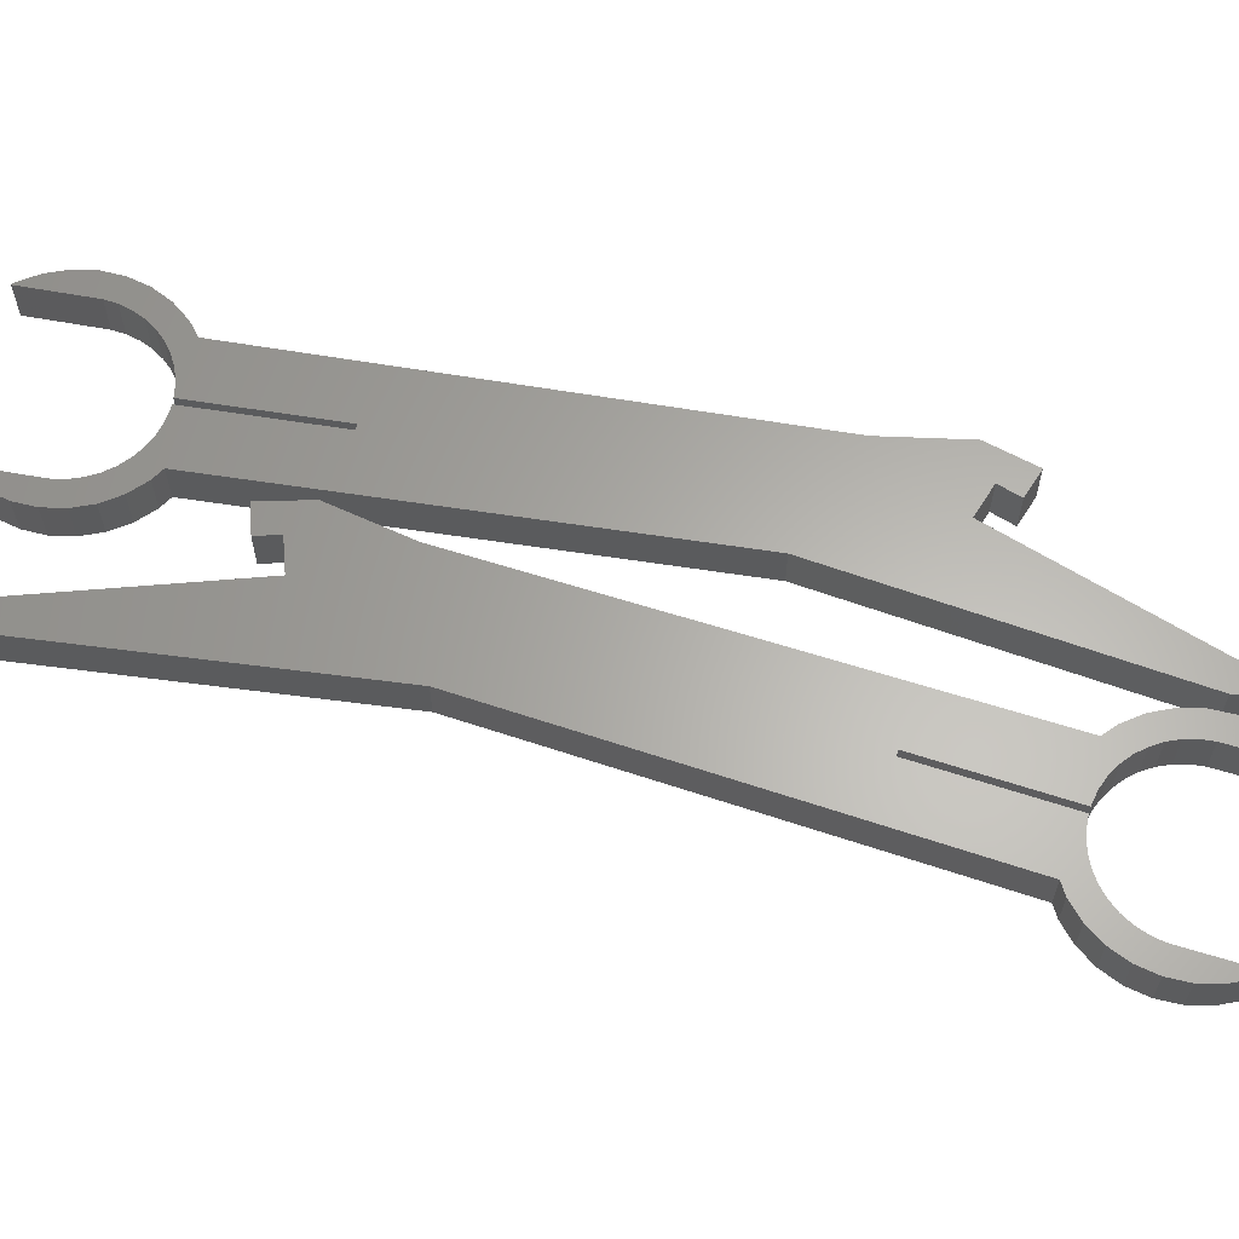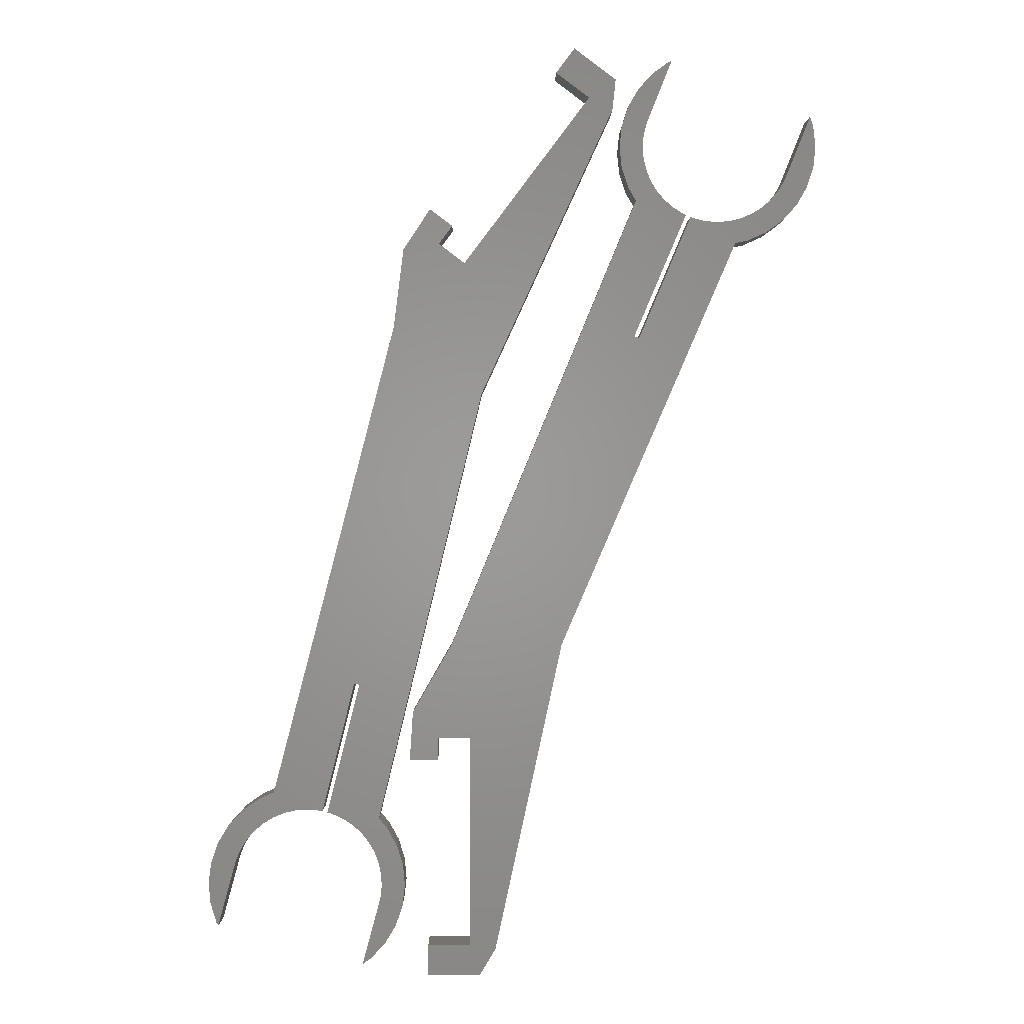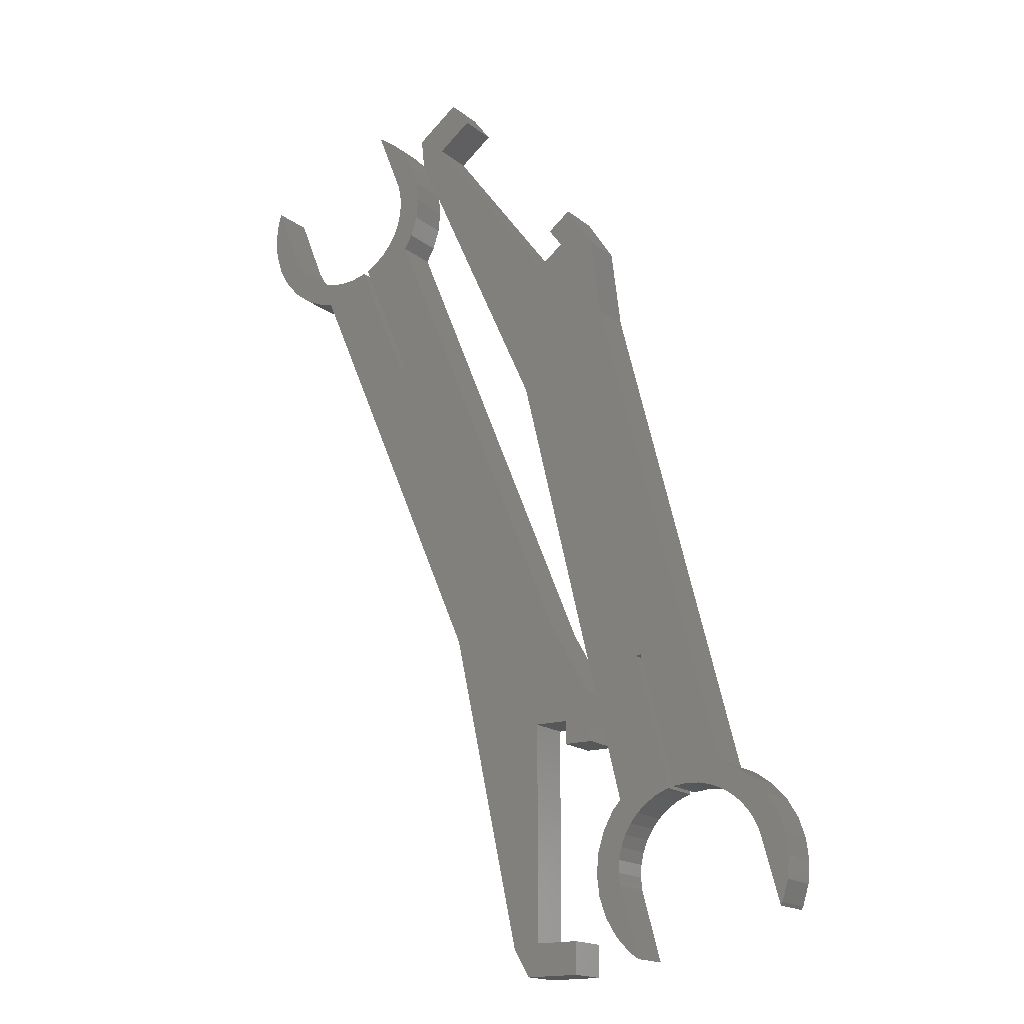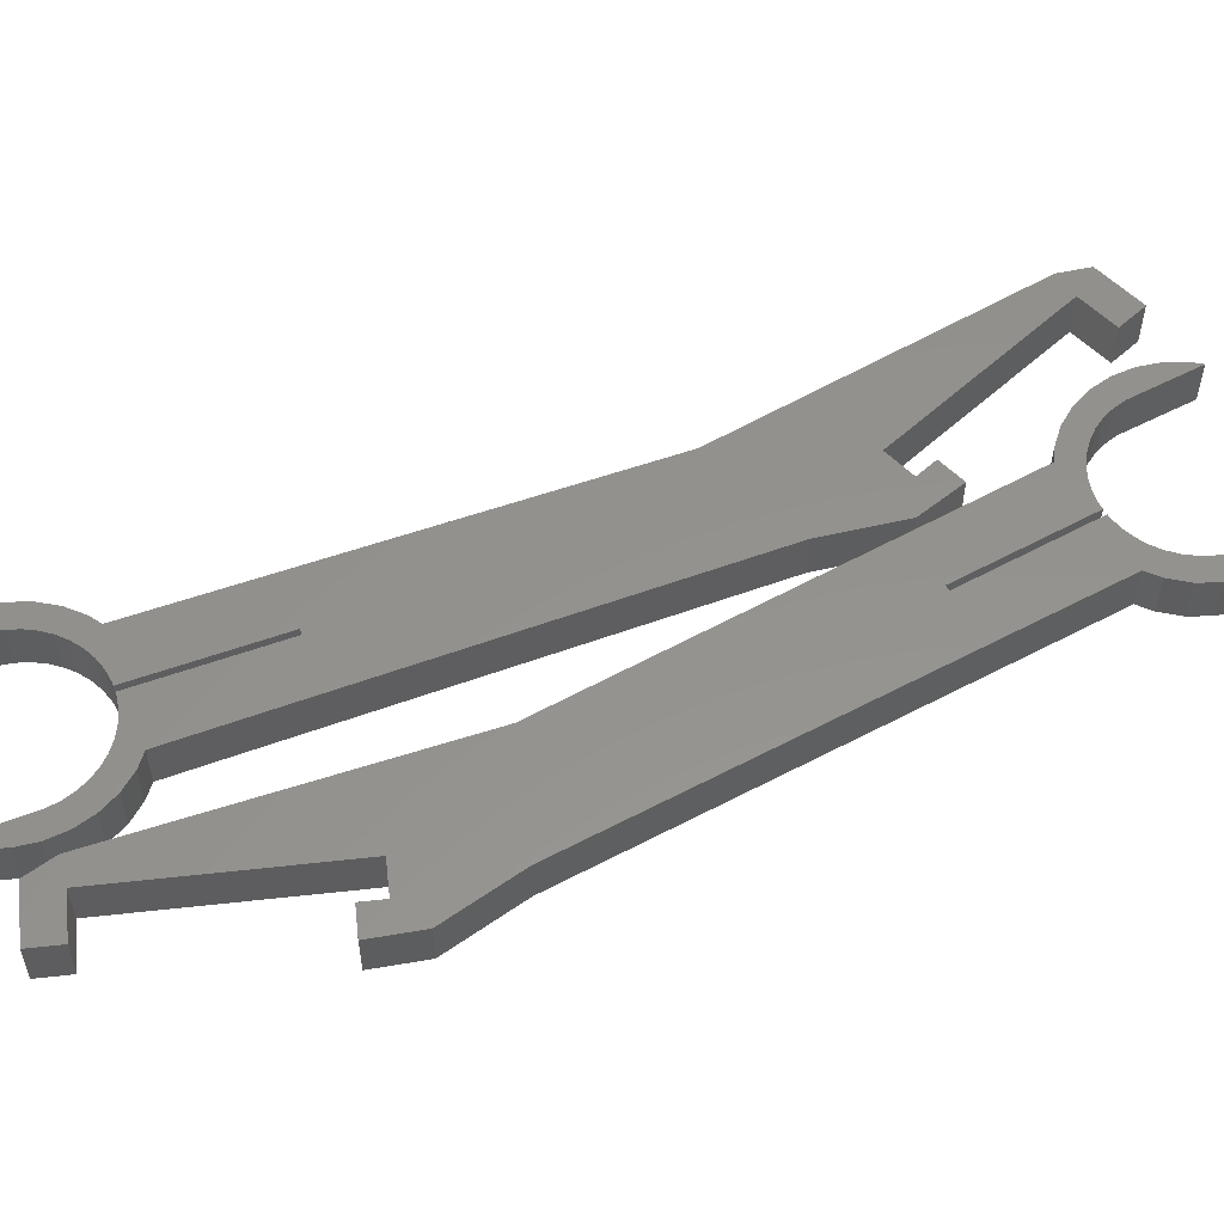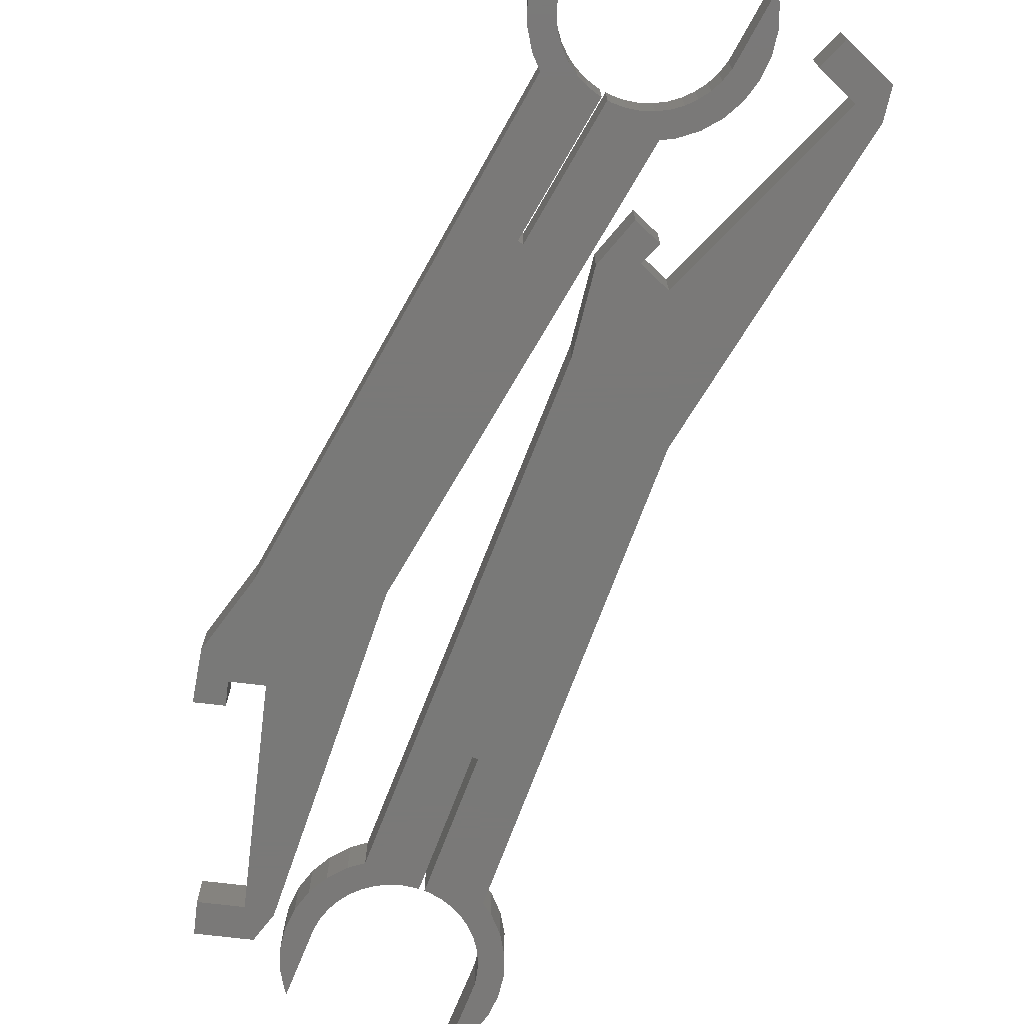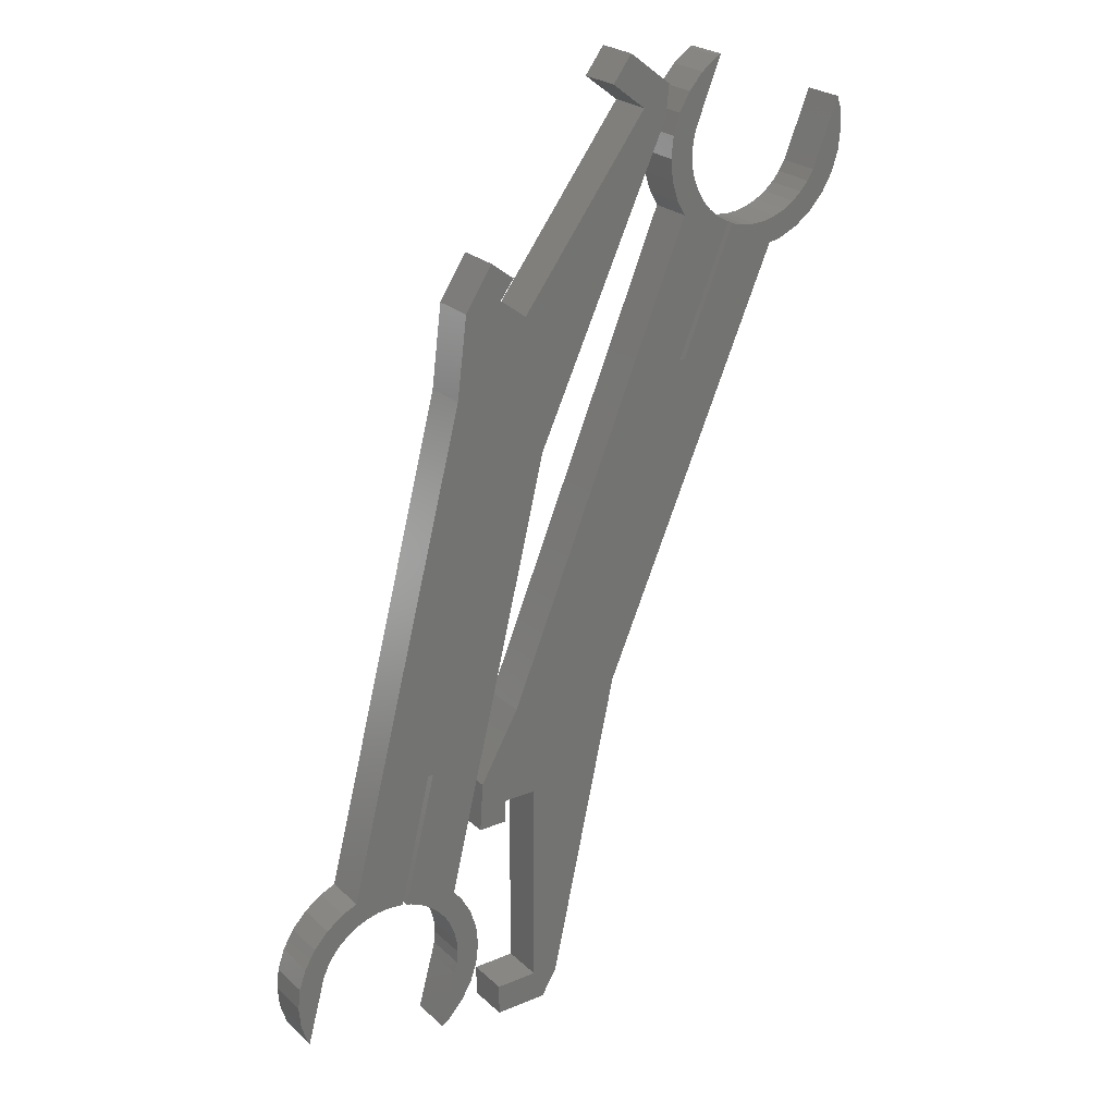
<metadata>
{"format":"stl","ext":"stl","renderer":"f3d","projection":"perspective","resolution":1024,"background":"white","views":[{"elev":63.4,"azim":85.2,"up":"+Z"},{"elev":0.3,"azim":-0.5,"up":"+Y"},{"elev":-17.0,"azim":-146.8,"up":"+Y"},{"elev":55.8,"azim":-133.6,"up":"+Z"},{"elev":-72.2,"azim":-43.8,"up":"+Z"},{"elev":24.5,"azim":-34.6,"up":"+Y"}]}
</metadata>
<code>
# stl→obj: 228 verts, 448 faces
v 61.82 110 -4
v 67.03 114.5 -4
v 66.61 110.5 -4
v 66.61 118.5 -4
v 65.39 106.8 -4
v 60.95 107.9 -4
v 63.4 103.3 -4
v 65.98 120.4 -4
v 58.28 104.2 -4
v 60.74 100.4 -4
v 59.76 106 -4
v 56.55 102.8 -4
v 57.53 98.05 -4
v 54.61 101.6 -4
v 53.9 96.43 -4
v 52.51 100.7 -4
v 51.5 95.92 -4
v 50.3 100.2 -4
v 48.03 100 -4
v 45.76 100.2 -4
v 43.55 100.7 -4
v 32.86 77.48 -4
v 42.84 101 -4
v 17.85 18.14 -4
v 31.94 77.88 -4
v 34.24 110 -4
v 29.45 110.5 -4
v 33.71 112.2 -4
v 30.67 106.8 -4
v 35.11 107.9 -4
v 32.21 104.1 -4
v 36.3 106 -4
v 37.78 104.2 -4
v 39.51 102.8 -4
v 41.45 101.6 -4
v 41.92 101.4 -4
v -3.481 18.12 -4
v 0 0 -4
v 5 -41 -4
v 0 -40.1 -4
v 2 -46 -4
v -11 5 -4
v -6.2 0 -4
v 34.24 119 -4
v 38.53 131 -4
v 39.14 131.2 -4
v 35.32 128.6 -4
v 32.66 125.7 -4
v 33.71 116.8 -4
v 33.53 114.5 -4
v 29.03 114.5 -4
v 30.67 122.2 -4
v 29.45 118.5 -4
v -11.6 -4.3 -4
v -6.2 -4.3 -4
v -8 -46 -4
v -8 -40.1 -4
v 34.24 119 4
v 38.53 131 4
v 35.32 128.6 4
v 39.14 131.2 4
v 32.66 125.7 4
v 29.45 118.5 4
v 30.67 122.2 4
v 33.71 116.8 4
v 30.67 106.8 4
v 33.71 112.2 4
v 33.53 114.5 4
v 34.24 110 4
v 35.11 107.9 4
v 32.21 104.1 4
v 36.3 106 4
v 37.78 104.2 4
v 39.51 102.8 4
v 41.45 101.6 4
v 31.94 77.88 4
v 41.92 101.4 4
v -3.481 18.12 4
v 17.85 18.14 4
v 0 0 4
v 5 -41 4
v 0 -40.1 4
v -11 5 4
v -6.2 0 4
v -11.6 -4.3 4
v -6.2 -4.3 4
v 29.03 114.5 4
v 29.45 110.5 4
v 61.82 110 4
v 67.03 114.5 4
v 66.61 118.5 4
v 65.98 120.4 4
v 66.61 110.5 4
v 65.39 106.8 4
v 60.95 107.9 4
v 63.4 103.3 4
v 59.76 106 4
v 58.28 104.2 4
v 60.74 100.4 4
v 56.55 102.8 4
v 57.53 98.05 4
v 54.61 101.6 4
v 53.9 96.43 4
v 52.51 100.7 4
v 51.5 95.92 4
v 50.3 100.2 4
v 48.03 100 4
v 45.76 100.2 4
v 43.55 100.7 4
v 32.86 77.48 4
v 42.84 101 4
v 2 -46 4
v -8 -46 4
v -8 -40.1 4
v -12.55 -28.68 -4
v -17.27 -30.87 -4
v -17.05 -28.6 -4
v -14.33 -36.38 -4
v -17.84 -33.07 -4
v -19.08 -42.69 -4
v -16.38 -39.78 -4
v -20.77 -43.87 -4
v -13.04 -32.62 -4
v -17.19 -26.33 -4
v -12.9 -24.72 -4
v -17.68 -24.11 -4
v -14.06 -20.93 -4
v -18.52 -21.99 -4
v -15.99 -17.45 -4
v -1 92 -4
v 27.67 121.7 -4
v 2.338 66.77 -4
v 23.13 124 -4
v -14.68 79.63 -4
v -5.952 95.73 -4
v -12.79 94.63 -4
v -7.676 102.4 -4
v -21.39 10.34 -4
v -17.59 -15.6 -4
v -19.67 -20.03 -4
v -21.12 -18.28 -4
v -22.82 -16.77 -4
v -22.36 10.58 -4
v -29.03 -14.07 -4
v -28.54 -14.2 -4
v -37.93 -10.53 -4
v -31.3 -13.85 -4
v -33.57 -13.99 -4
v -35.79 -14.48 -4
v -37.91 -15.32 -4
v -40.76 -11.73 -4
v -39.87 -16.47 -4
v -44.01 -14.01 -4
v -41.62 -17.92 -4
v -46.72 -16.91 -4
v -43.13 -19.62 -4
v -44.35 -21.54 -4
v -48.77 -20.32 -4
v -45.26 -23.63 -4
v -49.04 -35.77 -4
v -48.72 -36.35 -4
v -50.2 -31.97 -4
v -50.06 -24.07 -4
v -50.55 -28.02 -4
v 28.28 127.5 -4
v 20.29 133.6 -4
v 16.74 128.8 -4
v -3.364 99.17 -4
v -24.74 -15.55 -4
v -26.83 -14.64 -4
v -27.57 -14.45 -4
v -3.364 99.17 4
v -7.676 102.4 4
v -5.952 95.73 4
v 28.28 127.5 4
v 23.13 124 4
v 27.67 121.7 4
v 20.29 133.6 4
v 16.74 128.8 4
v -1 92 4
v 2.338 66.77 4
v -12.79 94.63 4
v -14.68 79.63 4
v -22.36 10.58 4
v -14.06 -20.93 4
v -18.52 -21.99 4
v -17.68 -24.11 4
v -21.39 10.34 4
v -17.59 -15.6 4
v -26.83 -14.64 4
v -15.99 -17.45 4
v -19.67 -20.03 4
v -21.12 -18.28 4
v -37.93 -10.53 4
v -29.03 -14.07 4
v -28.54 -14.2 4
v -31.3 -13.85 4
v -33.57 -13.99 4
v -35.79 -14.48 4
v -37.91 -15.32 4
v -40.76 -11.73 4
v -39.87 -16.47 4
v -44.01 -14.01 4
v -41.62 -17.92 4
v -46.72 -16.91 4
v -43.13 -19.62 4
v -44.35 -21.54 4
v -48.77 -20.32 4
v -45.26 -23.63 4
v -50.06 -24.07 4
v -50.55 -28.02 4
v -49.04 -35.77 4
v -50.2 -31.97 4
v -48.72 -36.35 4
v -17.19 -26.33 4
v -12.55 -28.68 4
v -12.9 -24.72 4
v -17.05 -28.6 4
v -17.27 -30.87 4
v -17.84 -33.07 4
v -13.04 -32.62 4
v -14.33 -36.38 4
v -16.38 -39.78 4
v -19.08 -42.69 4
v -20.77 -43.87 4
v -22.82 -16.77 4
v -24.74 -15.55 4
v -27.57 -14.45 4
f 1 2 3
f 2 1 4
f 1 3 5
f 6 5 7
f 4 1 8
f 5 6 1
f 9 7 10
f 7 11 6
f 7 9 11
f 12 10 13
f 10 12 9
f 13 14 12
f 15 14 13
f 15 16 14
f 17 16 15
f 17 18 16
f 17 19 18
f 17 20 19
f 17 21 20
f 22 21 17
f 21 22 23
f 22 24 25
f 24 22 17
f 26 27 28
f 27 26 29
f 30 29 26
f 29 30 31
f 32 31 30
f 33 31 32
f 34 31 33
f 35 31 34
f 25 35 36
f 35 25 31
f 37 25 24
f 38 24 39
f 40 39 41
f 39 40 38
f 37 24 38
f 25 37 31
f 42 38 43
f 38 42 37
f 44 45 46
f 45 44 47
f 48 44 49
f 44 48 47
f 48 49 50
f 51 28 27
f 50 52 48
f 28 51 50
f 50 53 52
f 50 51 53
f 54 43 55
f 43 54 42
f 56 40 41
f 40 56 57
f 58 59 60
f 59 58 61
f 62 58 60
f 63 58 64
f 64 58 62
f 58 63 65
f 66 67 68
f 66 69 67
f 66 70 69
f 71 72 70
f 71 73 72
f 71 74 73
f 71 75 74
f 76 75 71
f 75 76 77
f 78 76 71
f 76 78 79
f 79 80 81
f 82 81 80
f 79 78 80
f 83 80 78
f 80 83 84
f 85 84 83
f 84 85 86
f 87 65 63
f 65 87 68
f 66 68 88
f 70 66 71
f 68 87 88
f 89 90 91
f 89 91 92
f 90 89 93
f 93 89 94
f 95 94 89
f 94 95 96
f 97 96 95
f 98 96 97
f 96 98 99
f 100 99 98
f 99 100 101
f 102 101 100
f 102 103 101
f 104 103 102
f 104 105 103
f 106 105 104
f 107 105 106
f 108 105 107
f 109 105 108
f 110 109 111
f 109 110 105
f 110 79 105
f 79 110 76
f 81 82 112
f 113 82 114
f 82 113 112
f 81 24 79
f 24 81 39
f 79 17 105
f 17 79 24
f 37 71 31
f 71 37 78
f 42 78 37
f 78 42 83
f 54 83 42
f 83 54 85
f 54 86 85
f 86 54 55
f 86 43 84
f 43 86 55
f 43 80 84
f 80 43 38
f 40 80 38
f 80 40 82
f 40 114 82
f 114 40 57
f 56 114 57
f 114 56 113
f 56 112 113
f 112 56 41
f 112 39 81
f 39 112 41
f 93 2 90
f 2 93 3
f 46 59 61
f 59 46 45
f 53 64 52
f 64 53 63
f 29 88 27
f 88 29 66
f 27 87 51
f 87 27 88
f 52 62 48
f 62 52 64
f 45 60 59
f 60 45 47
f 48 60 47
f 60 48 62
f 90 4 91
f 4 90 2
f 17 103 105
f 103 17 15
f 96 5 94
f 5 96 7
f 94 3 93
f 3 94 5
f 15 101 103
f 101 15 13
f 13 99 101
f 99 13 10
f 31 66 29
f 66 31 71
f 91 8 92
f 8 91 4
f 51 63 53
f 63 51 87
f 99 7 96
f 7 99 10
f 68 49 65
f 49 68 50
f 11 95 6
f 95 11 97
f 20 109 108
f 109 20 21
f 9 100 98
f 100 9 12
f 67 50 68
f 50 67 28
f 65 44 58
f 44 65 49
f 58 46 61
f 46 58 44
f 9 97 11
f 97 9 98
f 1 92 8
f 92 1 89
f 6 89 1
f 89 6 95
f 69 28 67
f 28 69 26
f 70 26 69
f 26 70 30
f 35 74 75
f 74 35 34
f 73 32 72
f 32 73 33
f 72 30 70
f 30 72 32
f 34 73 74
f 73 34 33
f 36 75 77
f 75 36 35
f 21 111 109
f 111 21 23
f 18 107 106
f 107 18 19
f 19 108 107
f 108 19 20
f 16 106 104
f 106 16 18
f 14 104 102
f 104 14 16
f 12 102 100
f 102 12 14
f 76 36 77
f 36 76 25
f 22 111 23
f 111 22 110
f 22 76 110
f 76 22 25
f 115 116 117
f 118 119 116
f 120 119 121
f 119 120 122
f 116 115 123
f 124 115 117
f 116 123 118
f 115 124 125
f 119 118 121
f 126 125 124
f 125 126 127
f 128 127 126
f 127 128 129
f 130 131 132
f 131 130 133
f 134 130 132
f 135 136 137
f 136 130 134
f 130 136 135
f 138 132 139
f 140 129 128
f 129 140 139
f 141 139 140
f 142 139 141
f 143 132 138
f 132 143 134
f 144 143 145
f 143 144 146
f 146 144 147
f 146 147 148
f 146 148 149
f 146 149 150
f 143 146 134
f 151 150 152
f 150 151 146
f 153 152 154
f 155 154 156
f 152 153 151
f 155 156 157
f 158 157 159
f 154 155 153
f 160 159 161
f 157 158 155
f 159 160 162
f 159 163 158
f 164 159 162
f 159 164 163
f 133 165 131
f 133 166 165
f 166 133 167
f 168 135 137
f 169 139 142
f 170 139 169
f 139 170 138
f 138 170 171
f 172 173 174
f 175 176 177
f 178 176 175
f 176 178 179
f 180 177 176
f 177 180 181
f 182 180 174
f 182 174 173
f 180 182 183
f 180 183 181
f 184 181 183
f 185 186 187
f 181 188 189
f 190 189 188
f 191 192 186
f 189 193 192
f 181 184 188
f 194 184 183
f 195 184 194
f 184 195 196
f 195 194 197
f 197 194 198
f 198 194 199
f 199 194 200
f 201 200 194
f 200 201 202
f 203 202 201
f 202 203 204
f 205 204 203
f 204 205 206
f 206 205 207
f 208 207 205
f 207 208 209
f 210 209 208
f 211 209 210
f 212 209 213
f 209 212 214
f 209 211 213
f 215 216 217
f 187 217 185
f 216 215 218
f 186 185 191
f 219 216 218
f 220 221 219
f 216 219 221
f 192 191 189
f 217 187 215
f 221 220 222
f 222 220 223
f 220 224 223
f 224 220 225
f 189 226 193
f 189 227 226
f 189 190 227
f 190 188 228
f 181 131 177
f 131 181 132
f 189 132 181
f 132 189 139
f 146 183 134
f 183 146 194
f 134 182 136
f 182 134 183
f 136 173 137
f 173 136 182
f 168 173 172
f 173 168 137
f 174 168 172
f 168 174 135
f 130 174 180
f 174 130 135
f 130 176 133
f 176 130 180
f 167 176 179
f 176 167 133
f 167 178 166
f 178 167 179
f 165 178 175
f 178 165 166
f 177 165 175
f 165 177 131
f 223 118 222
f 118 223 121
f 161 212 160
f 212 161 214
f 163 208 158
f 208 163 210
f 151 203 201
f 203 151 153
f 155 203 153
f 203 155 205
f 164 210 163
f 210 164 211
f 160 213 162
f 213 160 212
f 162 211 164
f 211 162 213
f 224 121 223
f 121 224 120
f 191 139 189
f 139 191 129
f 221 115 216
f 115 221 123
f 222 123 221
f 123 222 118
f 185 129 191
f 129 185 127
f 217 127 185
f 127 217 125
f 146 201 194
f 201 146 151
f 122 224 225
f 224 122 120
f 158 205 155
f 205 158 208
f 216 125 217
f 125 216 115
f 207 156 206
f 156 207 157
f 116 218 117
f 218 116 219
f 170 227 190
f 227 170 169
f 124 187 126
f 187 124 215
f 206 154 204
f 154 206 156
f 209 157 207
f 157 209 159
f 214 159 209
f 159 214 161
f 117 215 124
f 215 117 218
f 122 220 119
f 220 122 225
f 119 219 116
f 219 119 220
f 154 202 204
f 202 154 152
f 152 200 202
f 200 152 150
f 147 195 197
f 195 147 144
f 149 198 199
f 198 149 148
f 150 199 200
f 199 150 149
f 148 197 198
f 197 148 147
f 144 196 195
f 196 144 145
f 171 190 228
f 190 171 170
f 142 193 226
f 193 142 141
f 169 226 227
f 226 169 142
f 140 193 141
f 193 140 192
f 128 192 140
f 192 128 186
f 126 186 128
f 186 126 187
f 196 143 184
f 143 196 145
f 171 188 138
f 188 171 228
f 143 188 184
f 188 143 138

</code>
